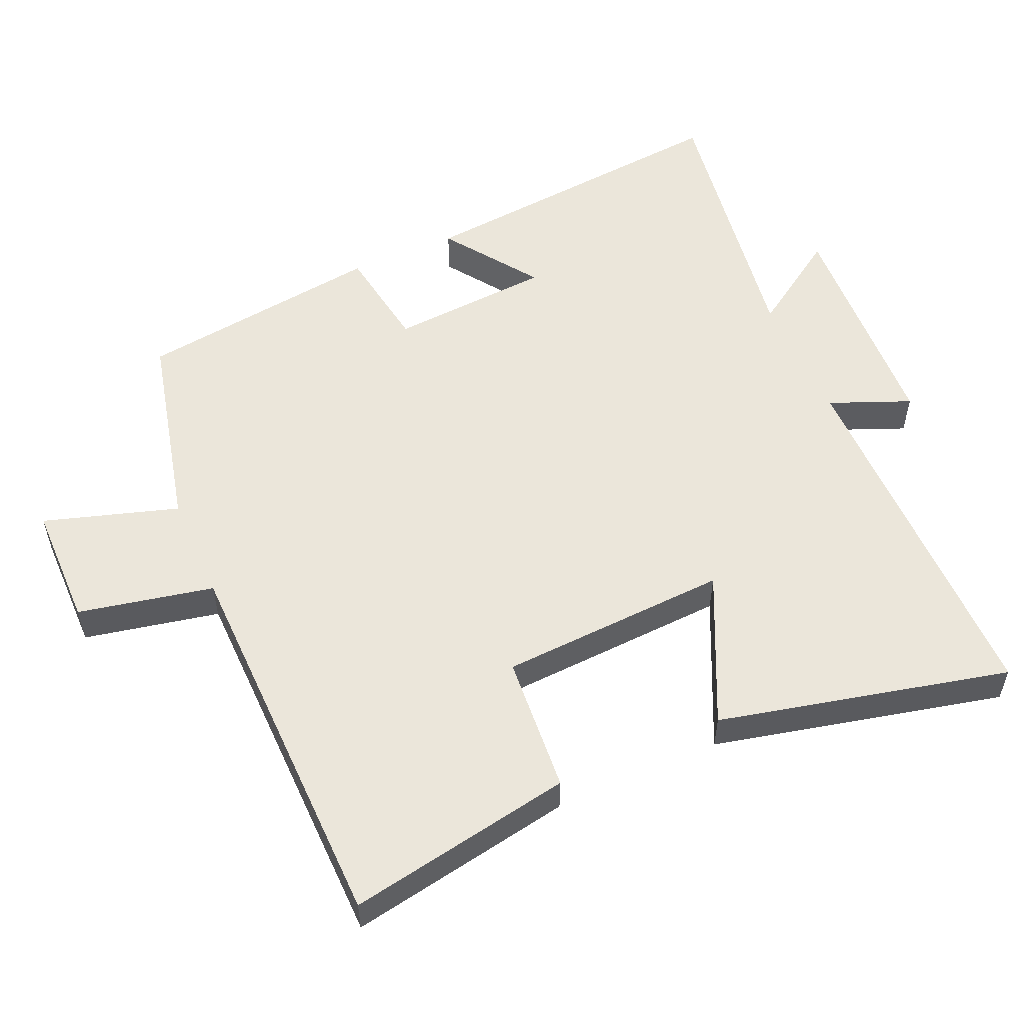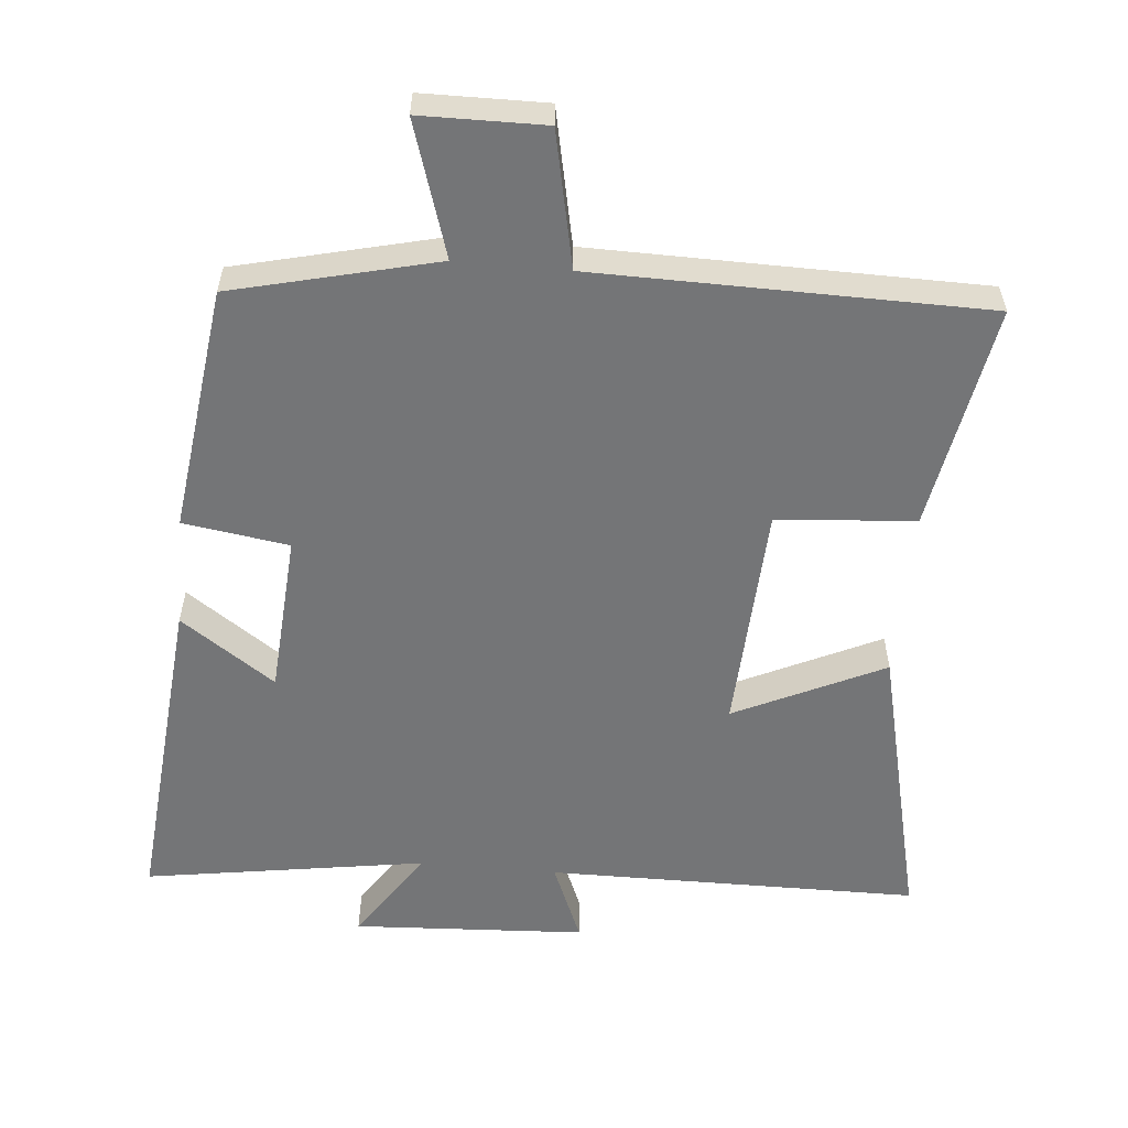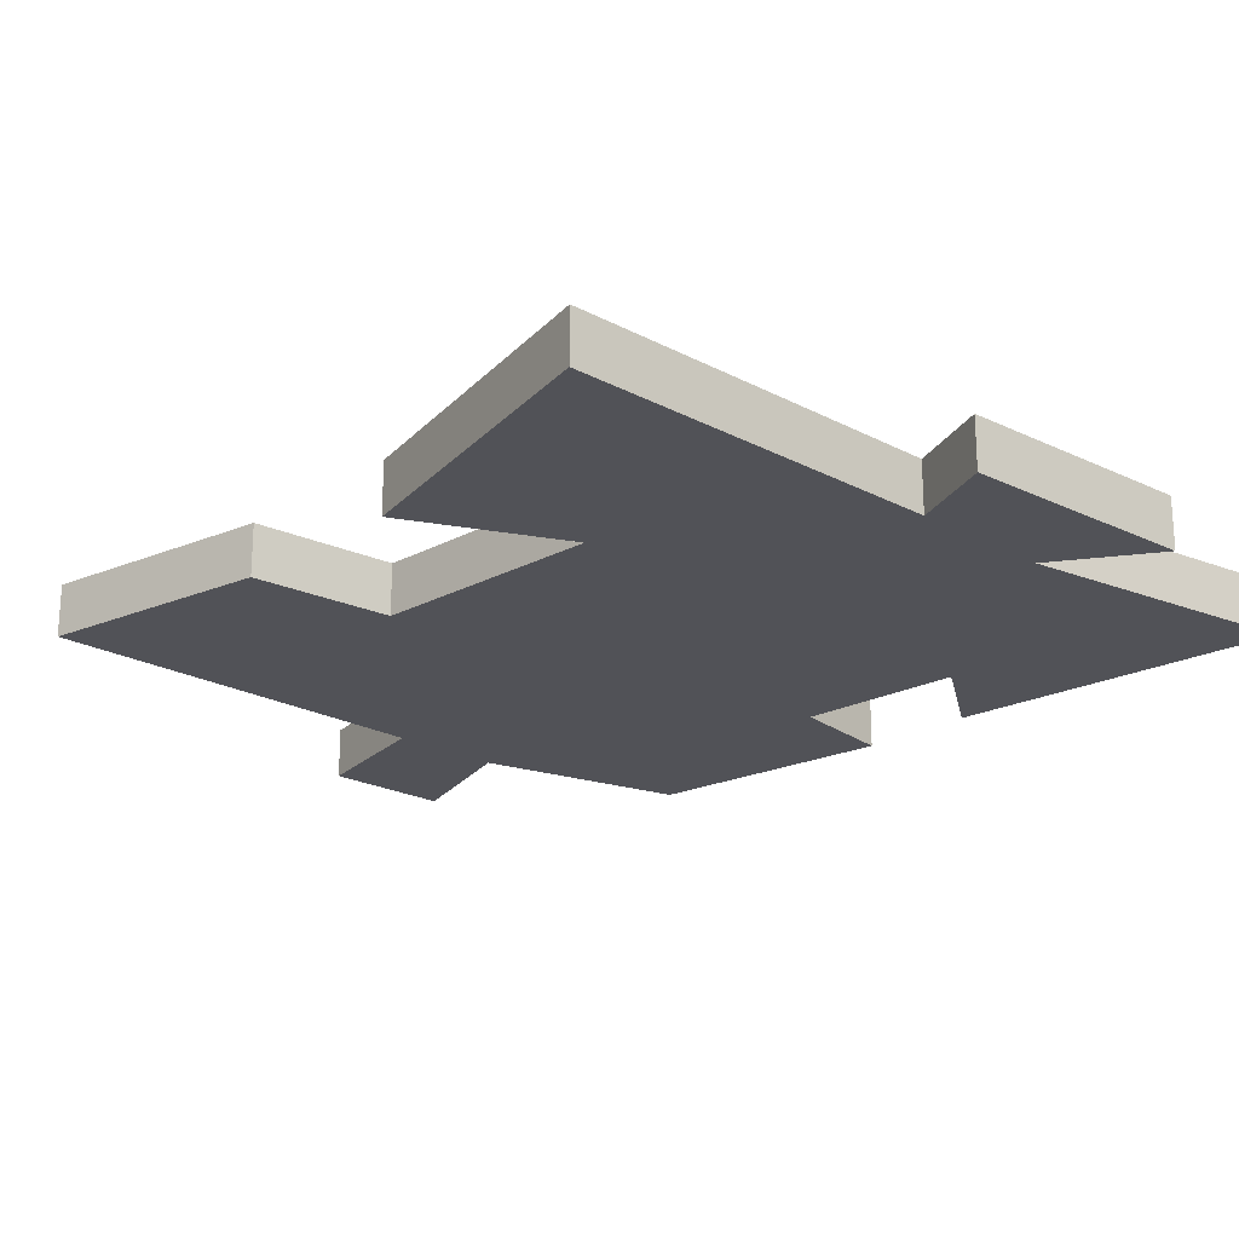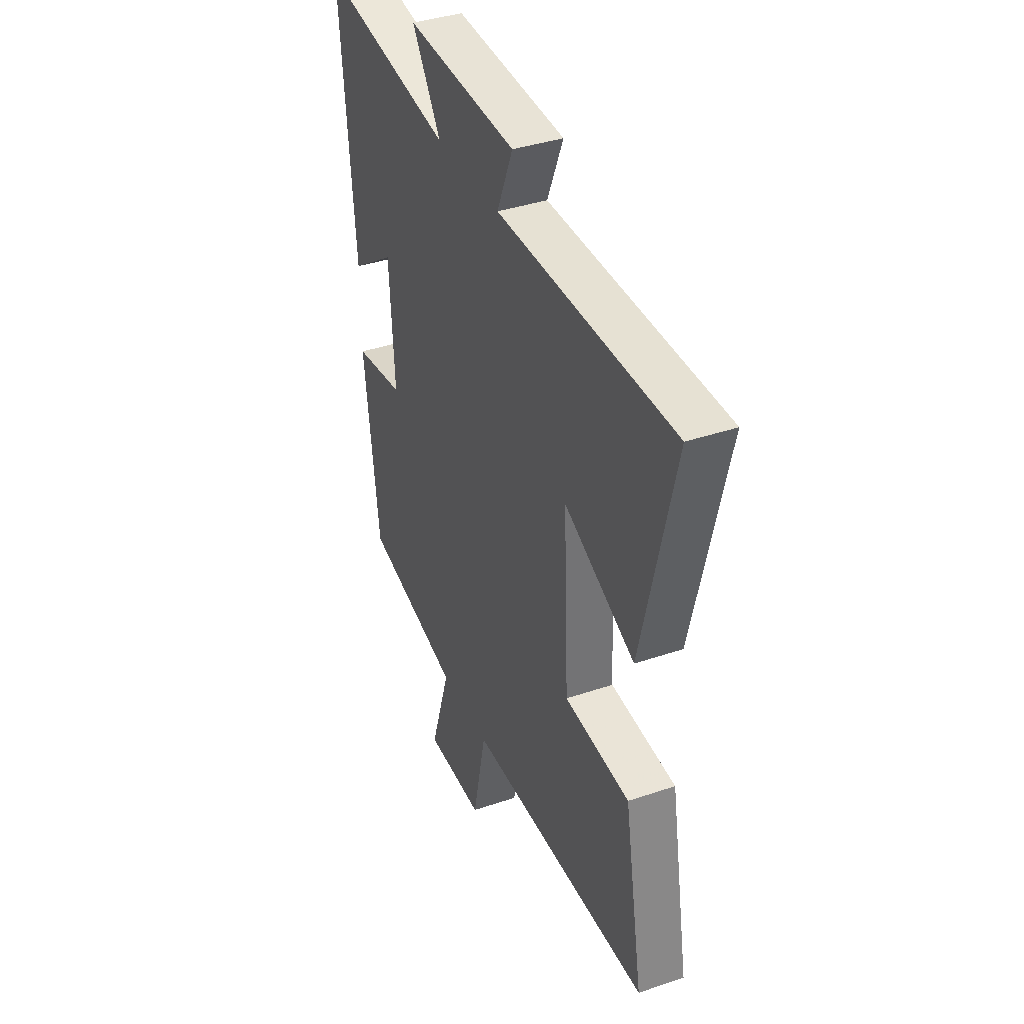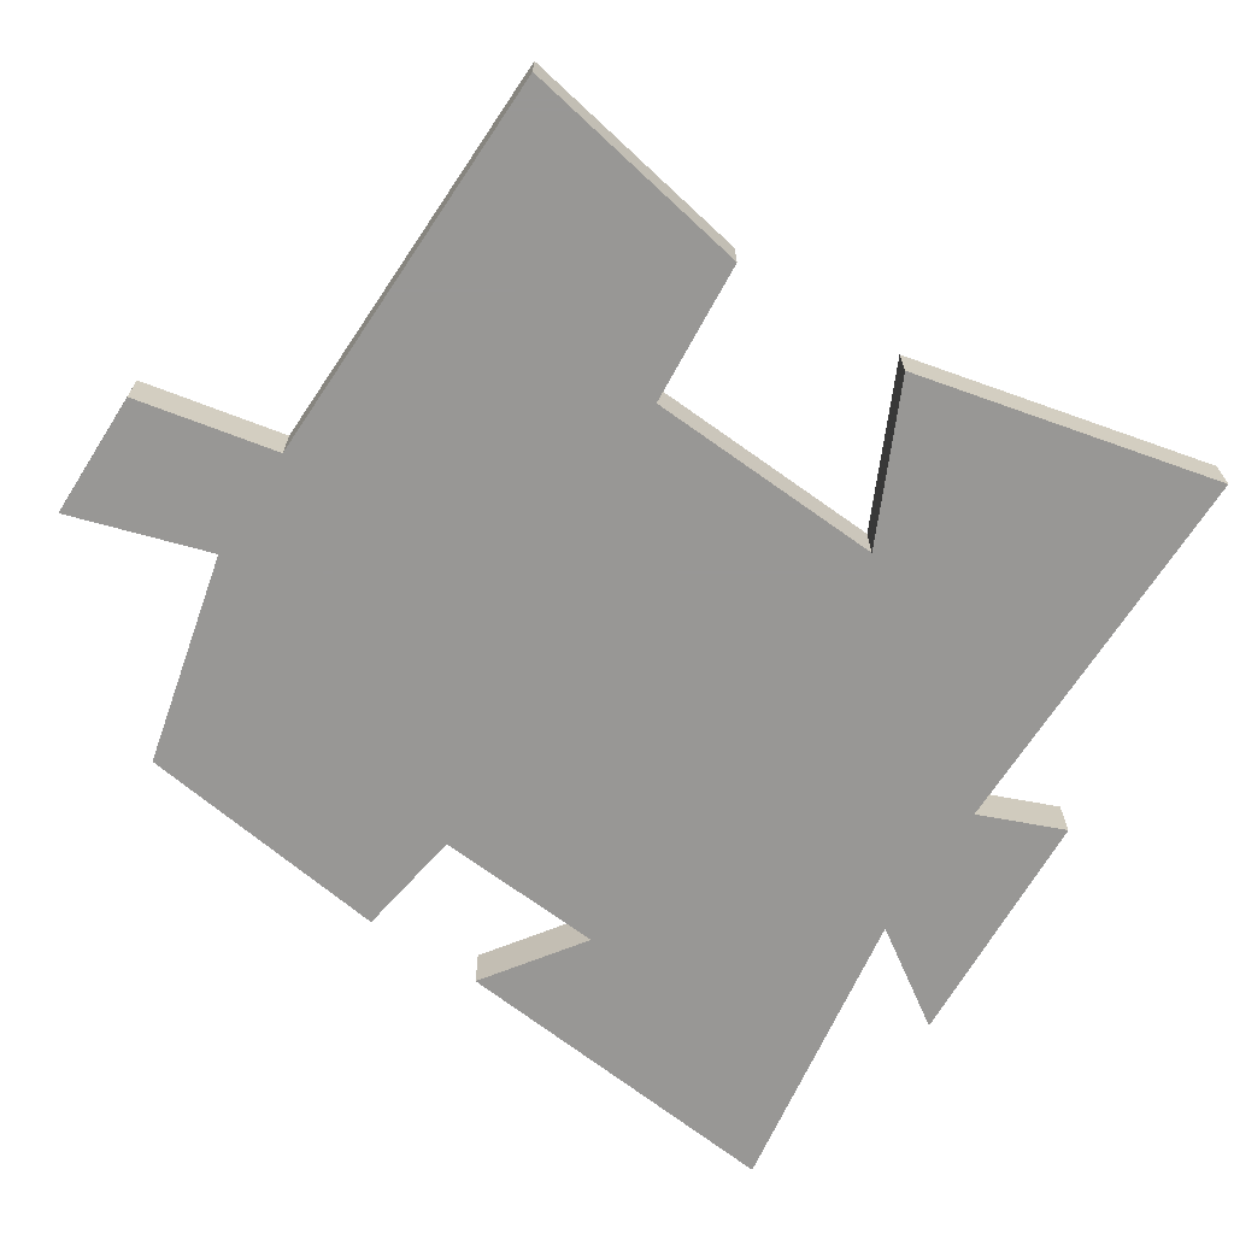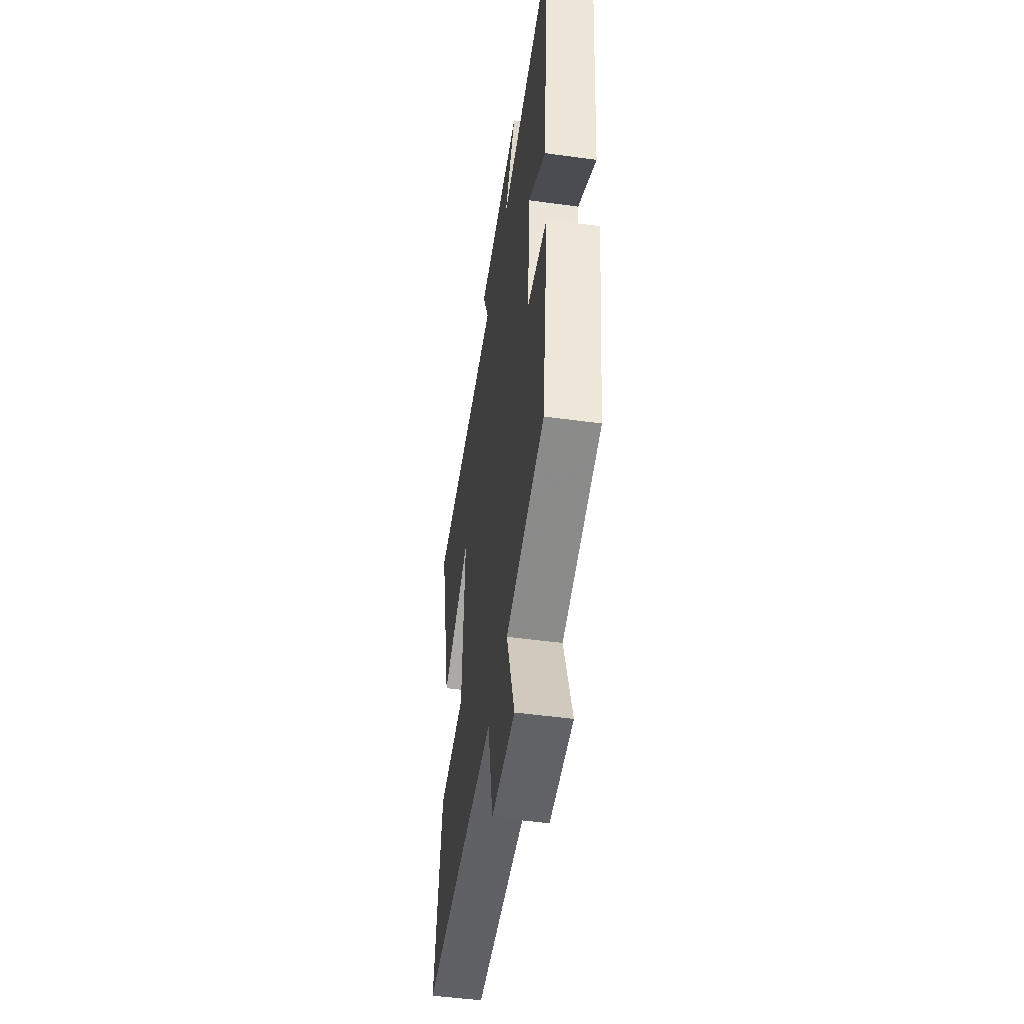
<metadata>
{"format":"obj","ext":"obj","renderer":"f3d","projection":"perspective","resolution":1024,"background":"white","views":[{"elev":54.7,"azim":-114.0,"up":"+Y"},{"elev":-56.5,"azim":174.8,"up":"+Y"},{"elev":-21.4,"azim":-43.6,"up":"+Y"},{"elev":38.4,"azim":-113.3,"up":"+Z"},{"elev":-68.2,"azim":-123.1,"up":"+Y"},{"elev":-50.0,"azim":81.4,"up":"+Z"}]}
</metadata>
<code>
v 0.543 0.07 0.563
v 0.5 0.07 0.089
v 0.364 0.07 0.184
v 0.348 0.07 -0.05
v 0.5 0.07 -0.073
v 0.454 0.07 -0.429
v 0.161 0.07 -0.5
v 0.222 0.07 -0.693
v 0.044 0.07 -0.695
v 0.003 0.07 -0.5
v -0.558 0.07 -0.493
v -0.5 0.07 -0.167
v -0.301 0.07 -0.151
v -0.285 0.07 0.181
v -0.5 0.07 0.079
v -0.599 0.07 0.497
v -0.062 0.07 0.5
v -0.11 0.07 0.616
v 0.226 0.07 0.634
v 0.138 0.07 0.5
v 0.543 0 0.563
v 0.5 0 0.089
v 0.364 0 0.184
v 0.348 0 -0.05
v 0.5 0 -0.073
v 0.454 0 -0.429
v 0.161 0 -0.5
v 0.222 0 -0.693
v 0.044 0 -0.695
v 0.003 0 -0.5
v -0.558 0 -0.493
v -0.5 0 -0.167
v -0.301 0 -0.151
v -0.285 0 0.181
v -0.5 0 0.079
v -0.599 0 0.497
v -0.062 0 0.5
v -0.11 0 0.616
v 0.226 0 0.634
v 0.138 0 0.5
f 17 18 19 20
f 15 16 17 20
f 14 15 20
f 13 14 20 1
f 10 11 12 13
f 10 13 1
f 7 8 9 10
f 4 5 6 7
f 3 4 7 10
f 1 2 3
f 1 3 10
f 40 39 38 37
f 40 37 36 35
f 40 35 34
f 21 40 34 33
f 33 32 31 30
f 21 33 30
f 30 29 28 27
f 27 26 25 24
f 30 27 24 23
f 23 22 21
f 30 23 21
f 1 21 22 2
f 2 22 23 3
f 3 23 24 4
f 4 24 25 5
f 5 25 26 6
f 6 26 27 7
f 7 27 28 8
f 8 28 29 9
f 9 29 30 10
f 10 30 31 11
f 11 31 32 12
f 12 32 33 13
f 13 33 34 14
f 14 34 35 15
f 15 35 36 16
f 16 36 37 17
f 17 37 38 18
f 18 38 39 19
f 19 39 40 20
f 20 40 21 1

</code>
